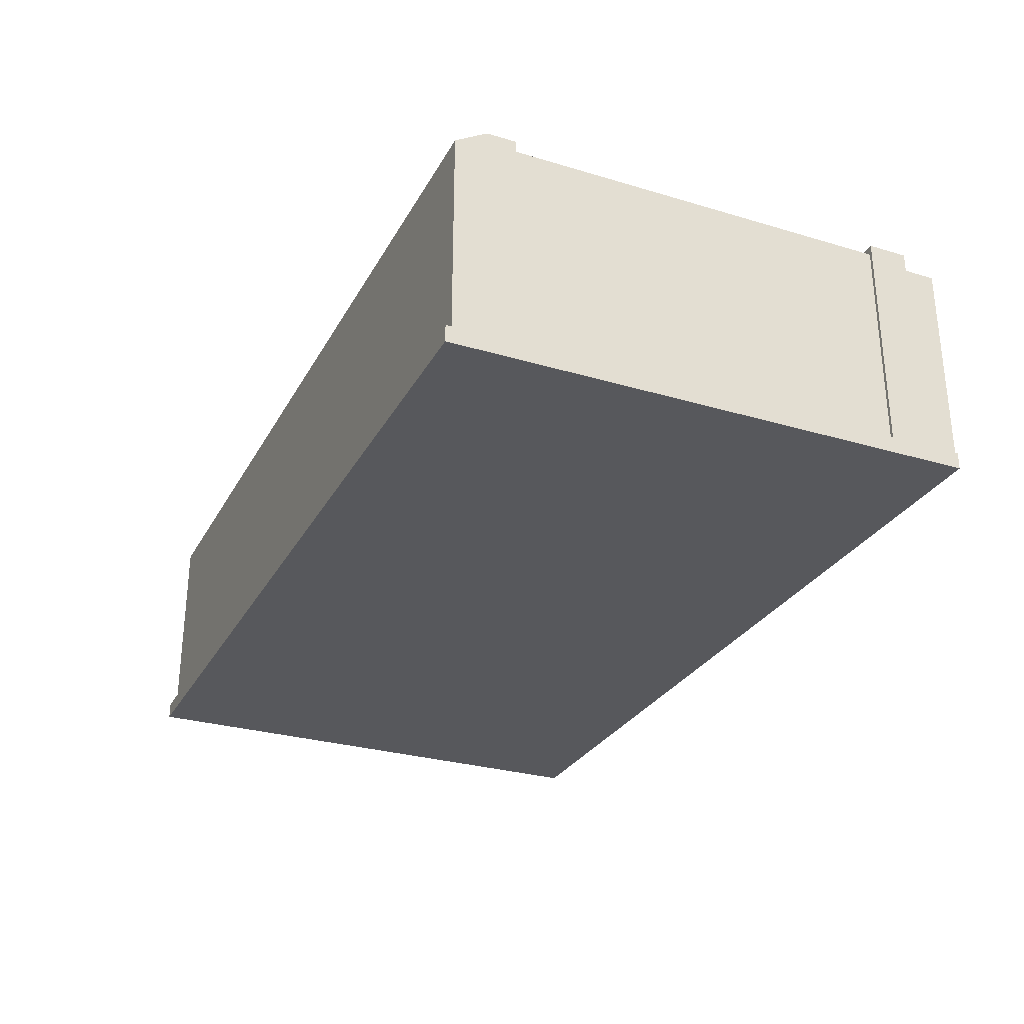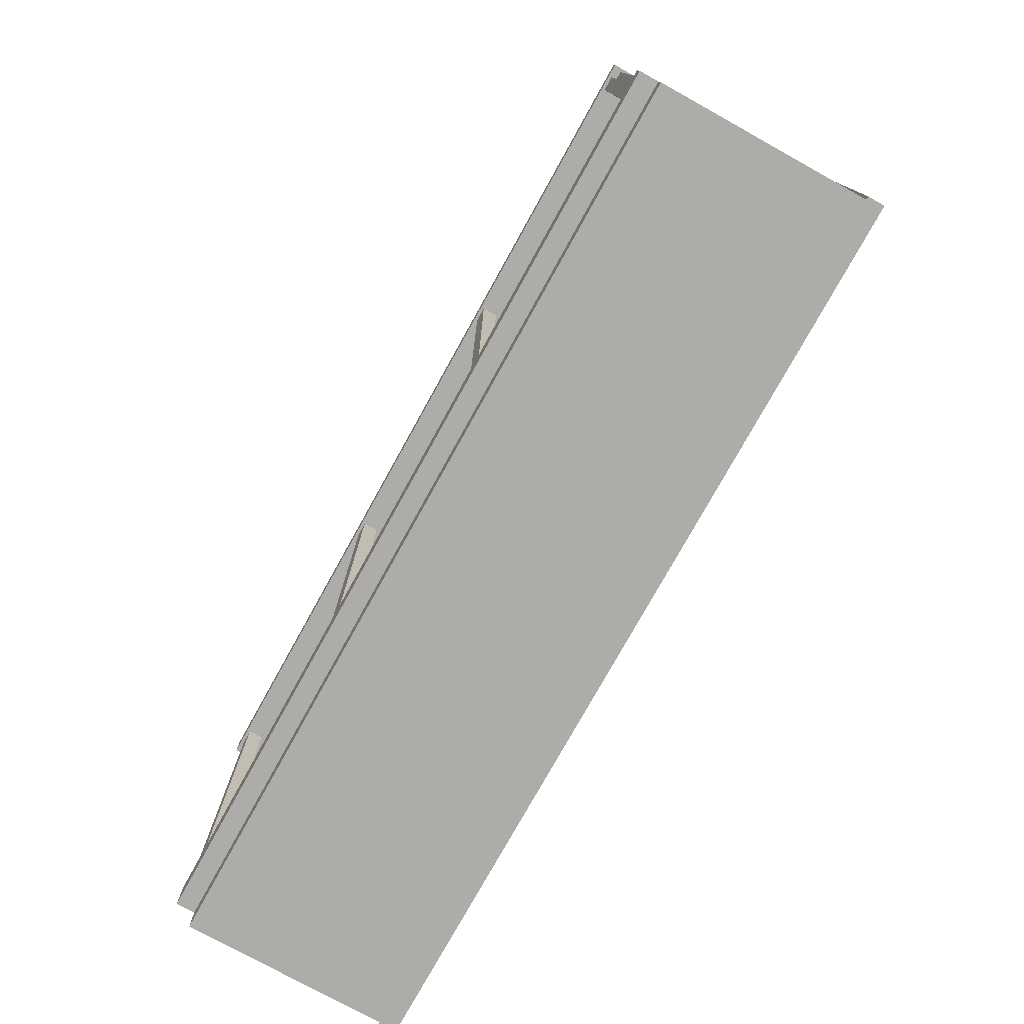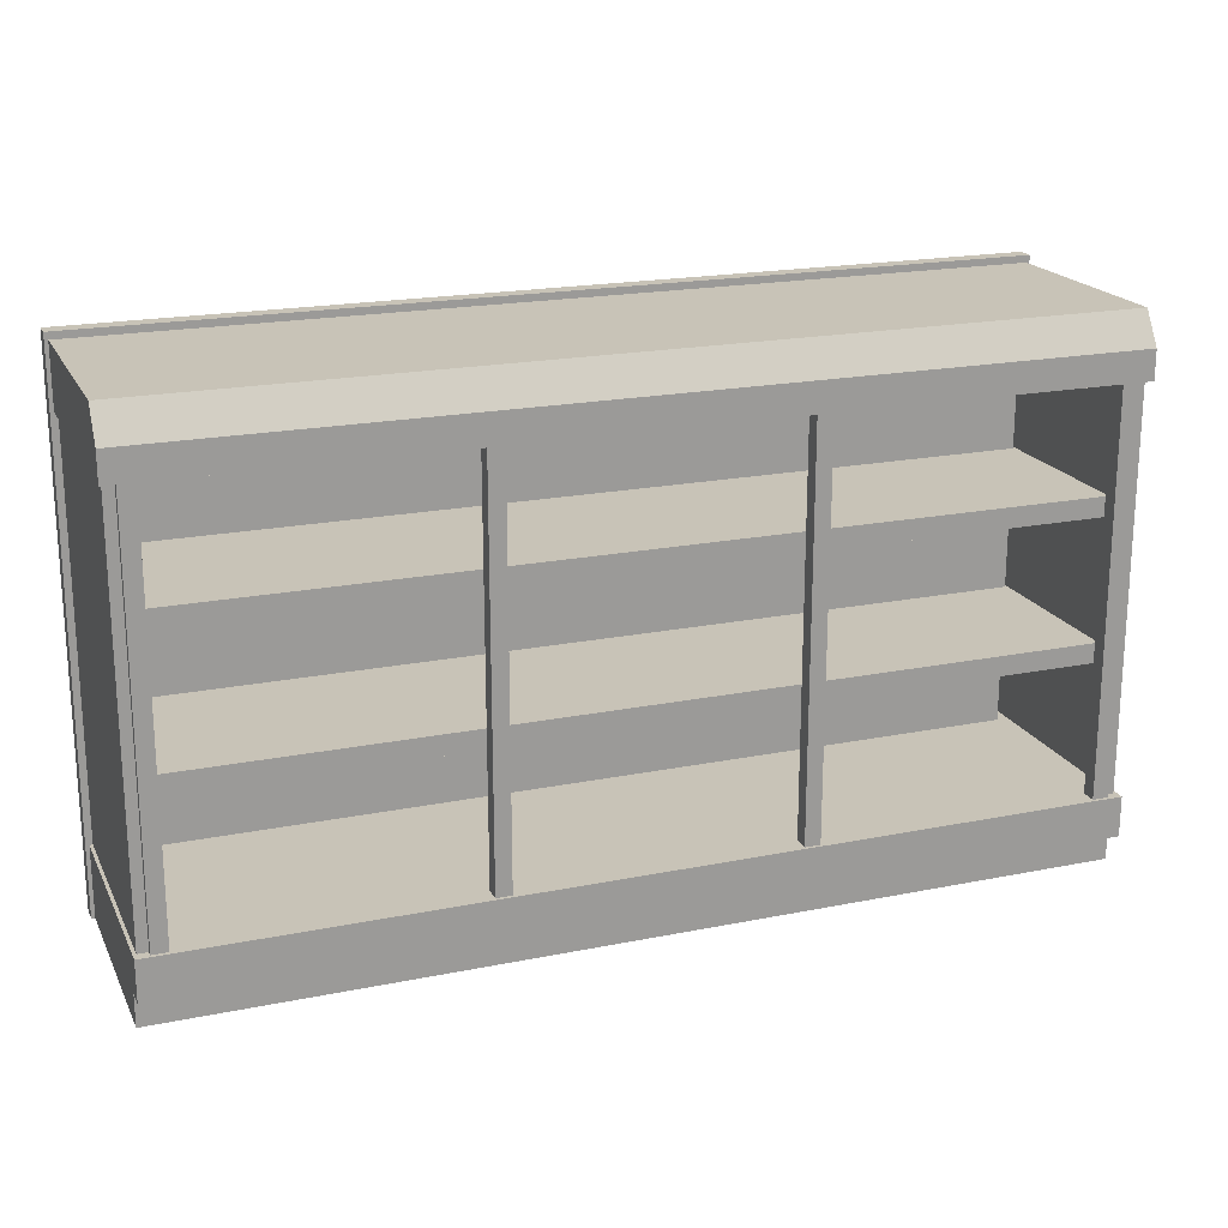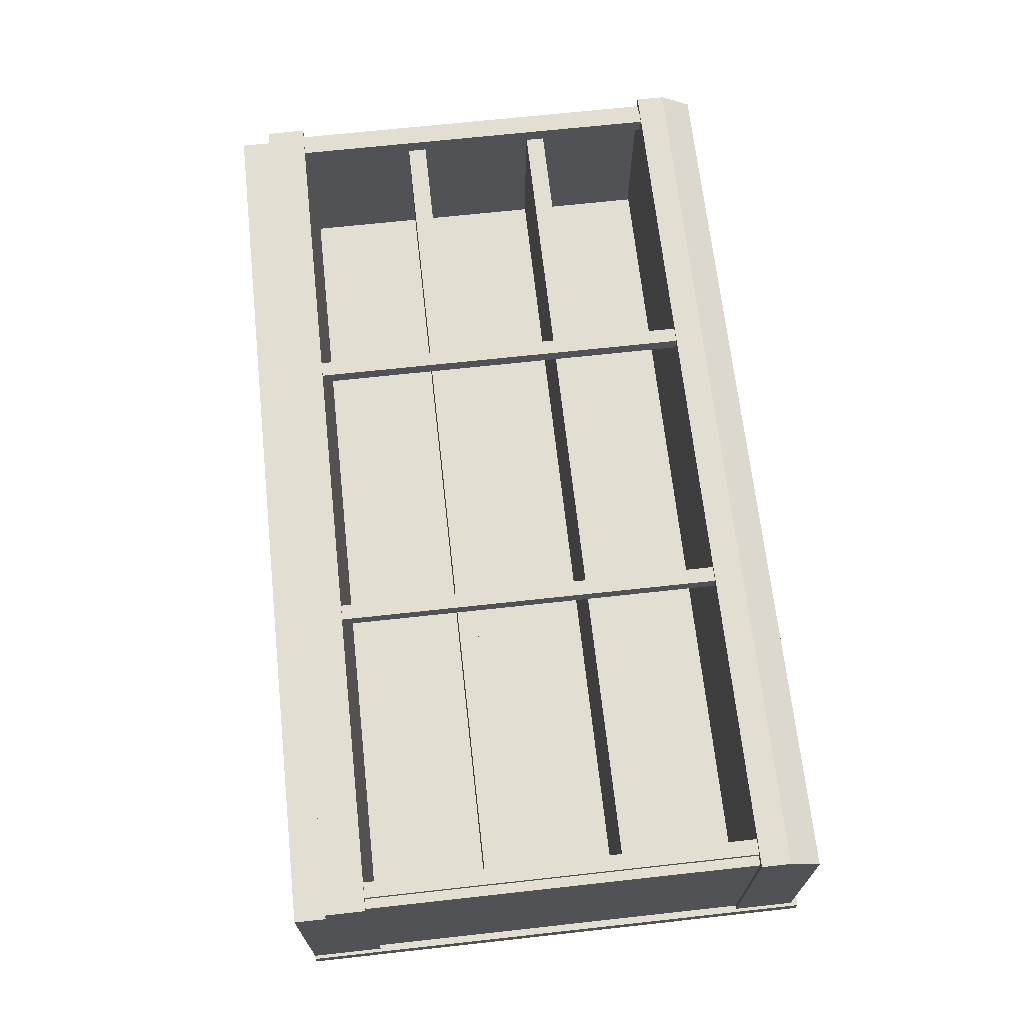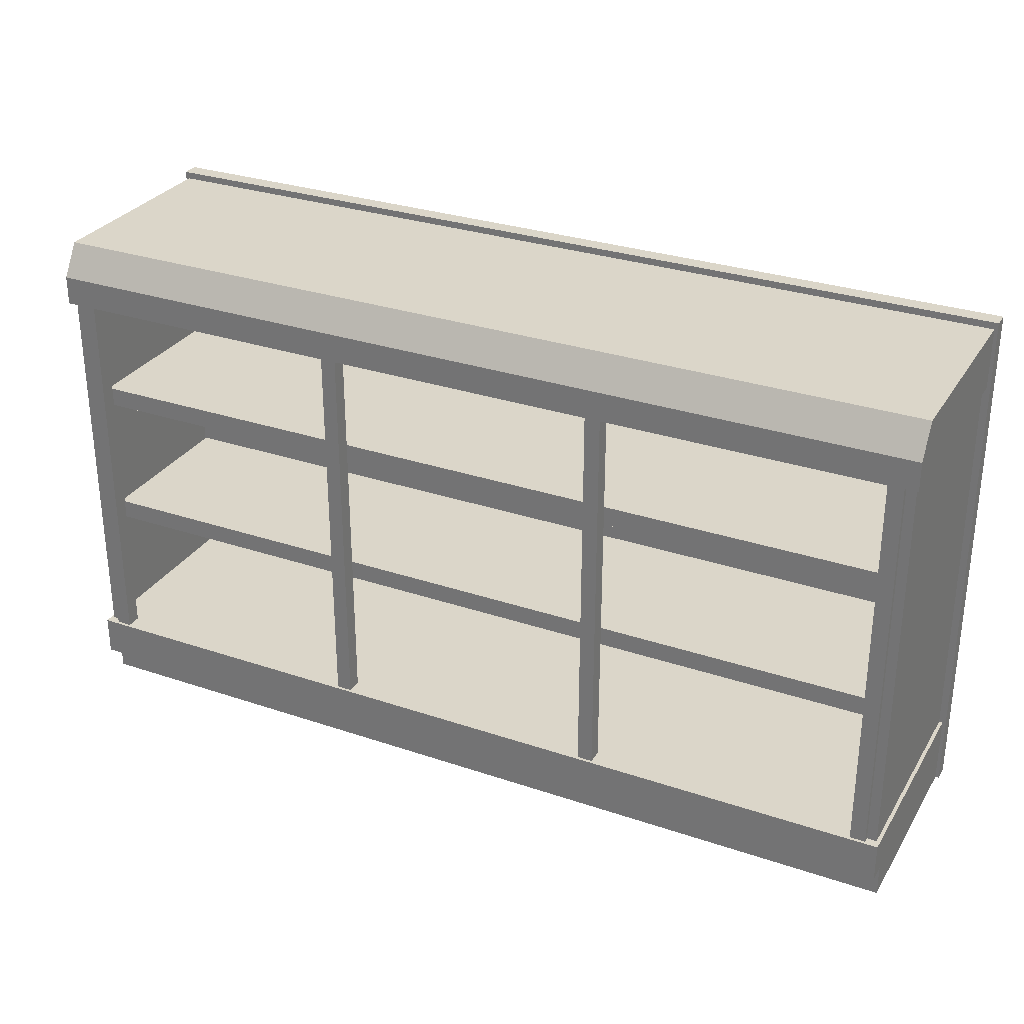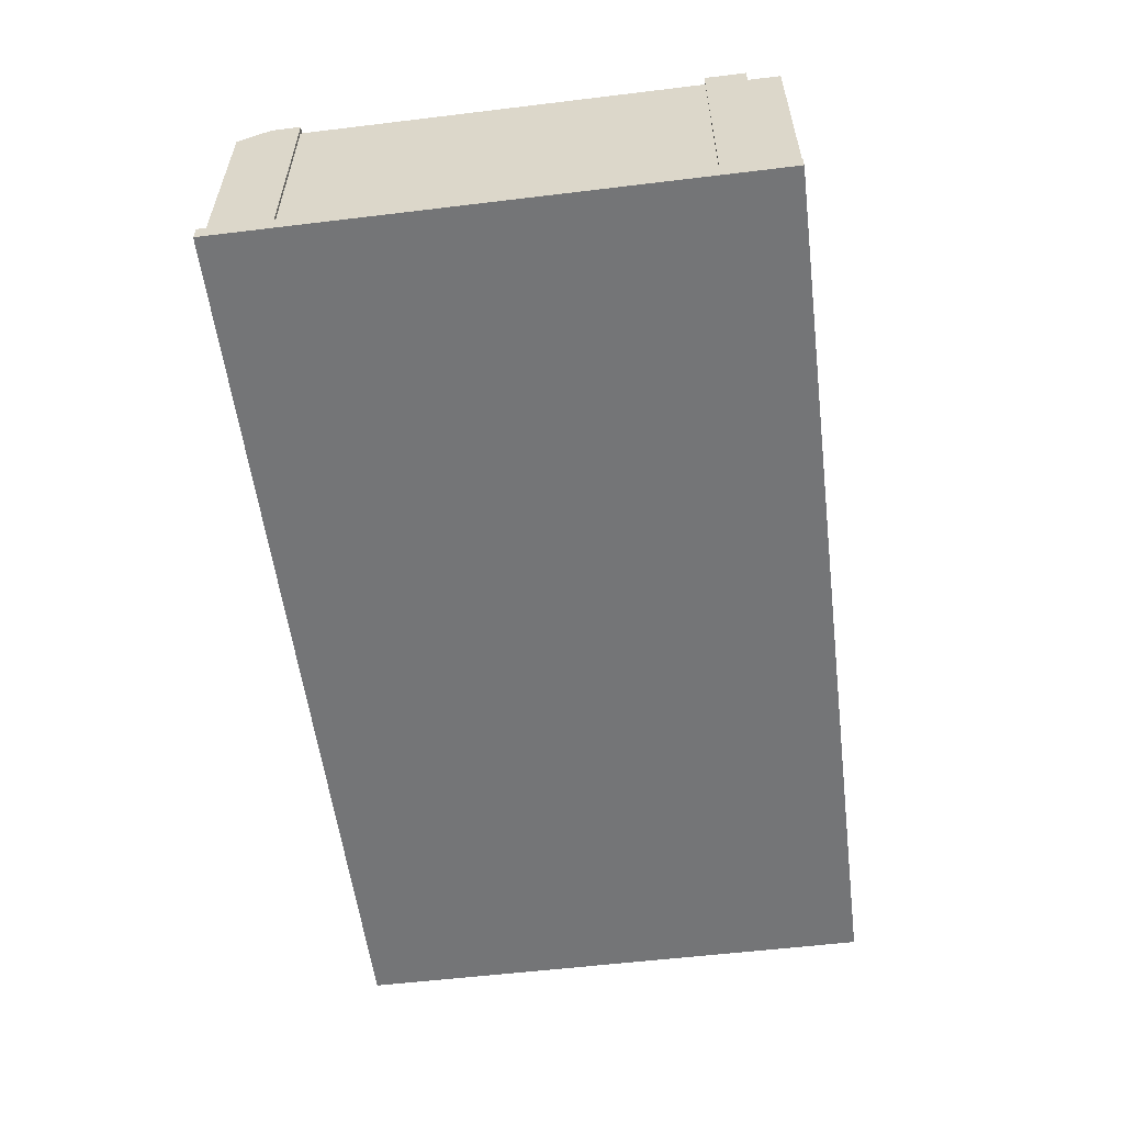
<metadata>
{"format":"obj","ext":"obj","renderer":"f3d","projection":"perspective","resolution":1024,"background":"white","views":[{"elev":-28.8,"azim":-114.0,"up":"+Z"},{"elev":-76.7,"azim":61.0,"up":"+Y"},{"elev":19.7,"azim":-20.5,"up":"+Y"},{"elev":67.7,"azim":83.7,"up":"+Z"},{"elev":29.9,"azim":26.3,"up":"+Y"},{"elev":-56.5,"azim":-82.8,"up":"+Z"}]}
</metadata>
<code>
v 7.82 0.616 0.1638
v 1e-06 0.616 0.1638
v 7.82 0.2714 0.1638
v 1e-06 0.2714 0.1638
v 7.82 0.2714 0
v 1e-06 0.2714 0
v 7.82 0 0
v 1e-06 0 0
v 7.733 0.616 -0.0703
v 0.1178 0.616 -0.0703
v 7.82 4.002 0.1638
v 1e-06 4.002 0.1638
v 7.82 4.526 -0.003277
v 1e-06 4.526 -0.003277
v 7.82 4.252 0.1638
v 1e-06 4.252 0.1638
v 7.685 0.3336 -1.609
v 0.06812 0.3336 -1.609
v 7.685 4.228 -1.609
v 0.06812 4.228 -1.609
v 7.685 4.228 -1.836
v 0.06812 4.228 -1.836
v 7.685 0.3336 -1.836
v 0.06812 0.3336 -1.836
v 7.788 0.3336 0.08728
v 7.788 4.228 0.08728
v 7.665 4.228 0.08728
v 7.665 0.3336 0.08728
v 7.709 2.86 -0.1623
v 0.07856 2.86 -0.1623
v 7.709 3.028 -0.1623
v 0.07856 3.028 -0.1623
v 7.709 1.654 -0.1623
v 0.07856 1.654 -0.1623
v 7.709 1.822 -0.1623
v 0.07856 1.822 -0.1623
v 0.1499 0.3336 0.08728
v 0.1499 4.228 0.08728
v 0.02703 4.228 0.08728
v 0.02703 0.3336 0.08728
v 1e-06 4.252 -1.836
v 1e-06 4.526 -1.836
v 7.82 4.526 -1.836
v 7.82 4.252 -1.836
v 7.82 4.002 -1.836
v 1e-06 4.002 -1.836
v 7.788 4.228 -1.836
v 7.788 0.3336 -1.836
v 1e-06 0.2714 -1.836
v 1e-06 0.616 -1.836
v 0.1178 0.616 -1.836
v 7.733 0.616 -1.836
v 7.82 0.616 -1.836
v 7.82 0.2714 -1.836
v 7.82 0 -1.836
v 1e-06 0 -1.836
v 0.02703 4.228 -1.836
v 0.02703 0.3336 -1.836
v 7.82 0.2714 -1.836
v 0.07856 1.822 -1.836
v 7.709 1.822 -1.836
v 7.709 1.654 -1.836
v 0.07856 1.654 -1.836
v 0.07856 3.028 -1.836
v 7.709 3.028 -1.836
v 7.709 2.86 -1.836
v 0.07856 2.86 -1.836
v 5.066 0.616 0.1366
v 5.199 0.616 0.1366
v 5.066 4.034 0.1366
v 5.199 4.034 0.1366
v 5.066 4.034 0.003483
v 5.199 4.034 0.003483
v 5.066 0.616 0.003483
v 5.199 0.616 0.003483
v 7.571 0.616 0.1366
v 7.704 0.616 0.1366
v 7.571 4.034 0.1366
v 7.704 4.034 0.1366
v 7.571 4.034 0.003483
v 7.704 4.034 0.003483
v 7.571 0.616 0.003483
v 7.704 0.616 0.003483
v 2.609 0.616 0.1366
v 2.742 0.616 0.1366
v 2.609 4.034 0.1366
v 2.742 4.034 0.1366
v 2.609 4.034 0.003483
v 2.742 4.034 0.003483
v 2.609 0.616 0.003483
v 2.742 0.616 0.003483
v 0.1151 0.616 0.1366
v 0.2482 0.616 0.1366
v 0.1151 4.034 0.1366
v 0.2482 4.034 0.1366
v 0.1151 4.034 0.003483
v 0.2482 4.034 0.003483
v 0.1151 0.616 0.003483
v 0.2482 0.616 0.003483
v -0.03048 0 -1.801
v 7.849 0 -1.801
v -0.03048 4.586 -1.801
v 7.849 4.586 -1.801
v -0.03048 4.586 -1.947
v 7.849 4.586 -1.947
v -0.03048 0 -1.947
v 7.849 0 -1.947
f 3 1 2 4
f 4 6 5 3
f 6 8 7 5
f 1 9 10 2
f 11 15 16 12
f 15 13 14 16
f 17 19 20 18
f 19 21 22 20
f 21 23 24 22
f 23 17 18 24
f 23 21 19 17
f 25 26 27 28
f 29 31 32 30
f 33 35 36 34
f 57 58 40 39
f 37 38 39 40
f 16 14 42 41
f 13 43 42 14
f 44 43 13 15
f 45 44 15 11
f 46 45 11 12
f 12 16 41 46
f 48 47 26 25
f 2 50 49 6 4
f 2 10 51 50
f 9 52 51 10
f 53 52 9 1
f 54 53 1 3
f 56 55 7 8
f 49 56 8 6
f 5 7 55 59
f 35 61 60 36
f 62 61 35 33
f 63 62 33 34
f 34 36 60 63
f 31 65 64 32
f 66 65 31 29
f 67 66 29 30
f 30 32 64 67
f 68 69 71 70
f 70 71 73 72
f 72 73 75 74
f 74 75 69 68
f 69 75 73 71
f 74 68 70 72
f 76 77 79 78
f 78 79 81 80
f 80 81 83 82
f 82 83 77 76
f 77 83 81 79
f 82 76 78 80
f 84 85 87 86
f 86 87 89 88
f 88 89 91 90
f 90 91 85 84
f 85 91 89 87
f 90 84 86 88
f 92 93 95 94
f 94 95 97 96
f 96 97 99 98
f 98 99 93 92
f 93 99 97 95
f 98 92 94 96
f 100 101 103 102
f 102 103 105 104
f 104 105 107 106
f 106 107 101 100
f 101 107 105 103
f 106 100 102 104

</code>
